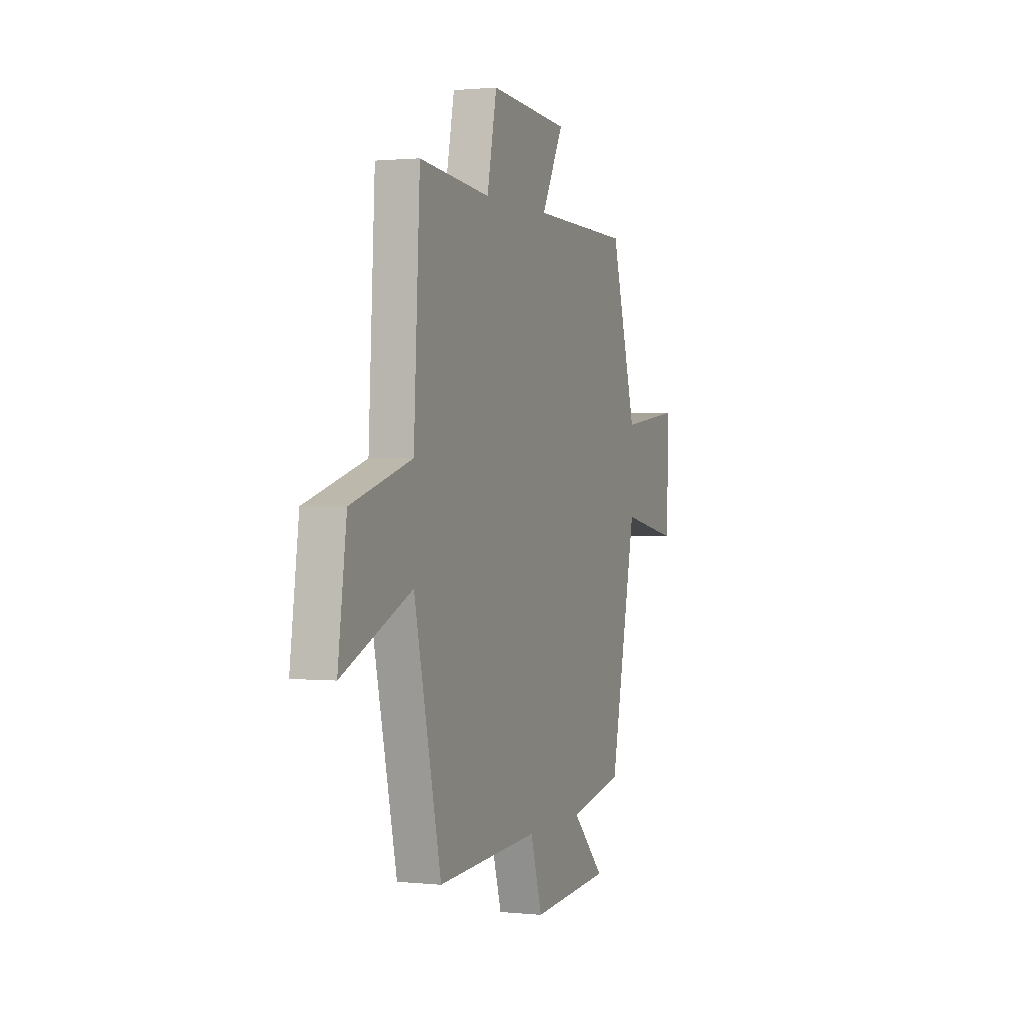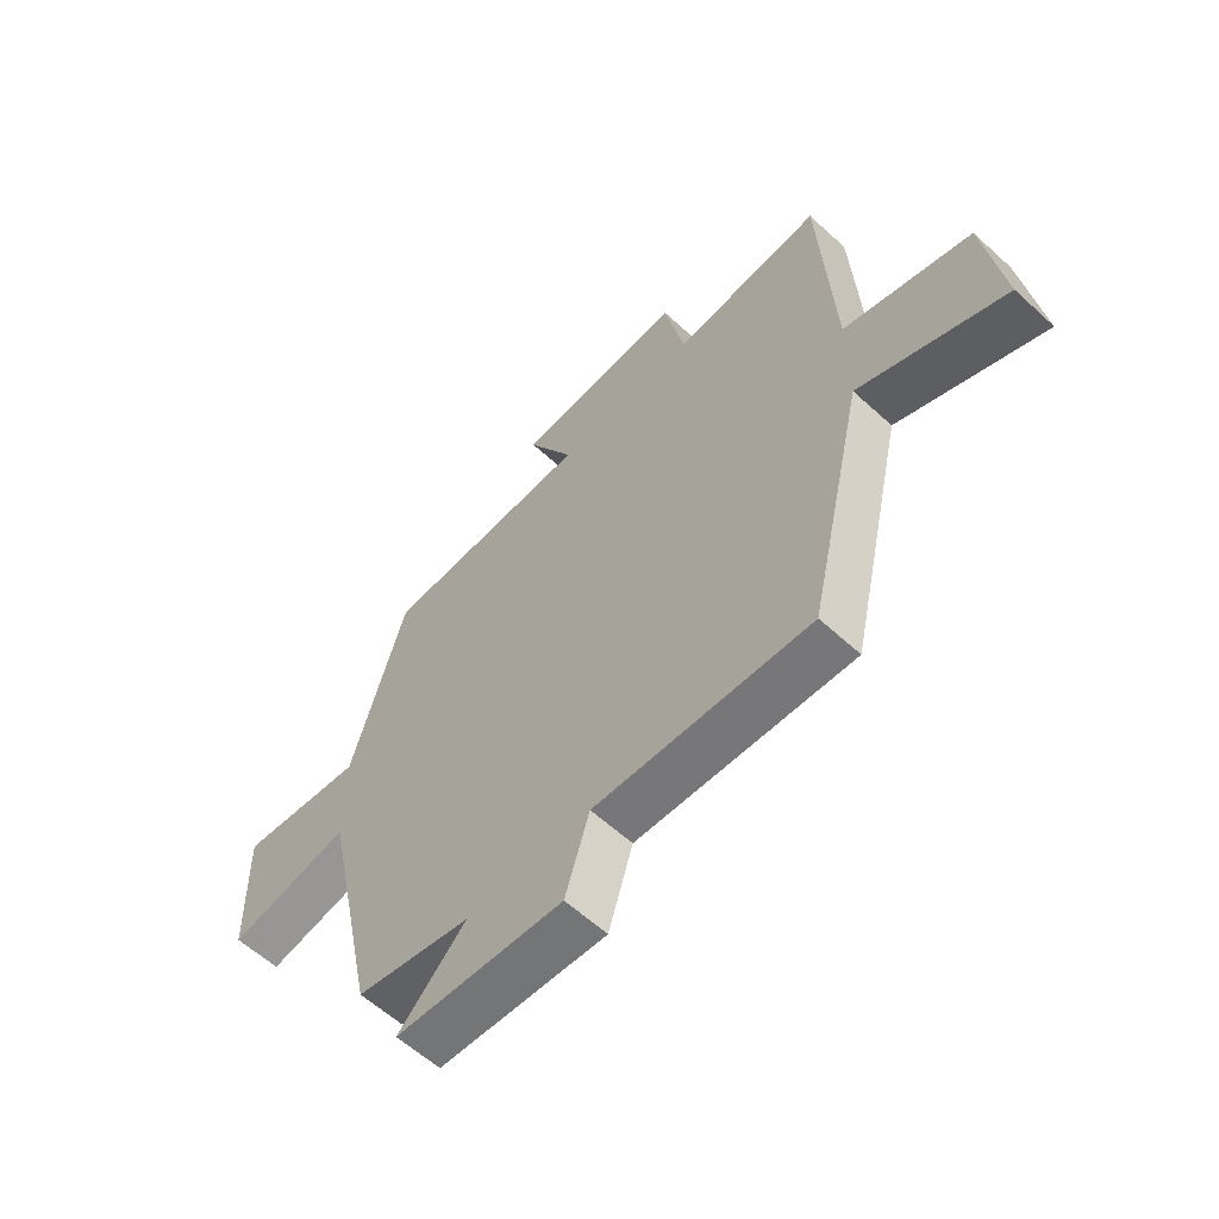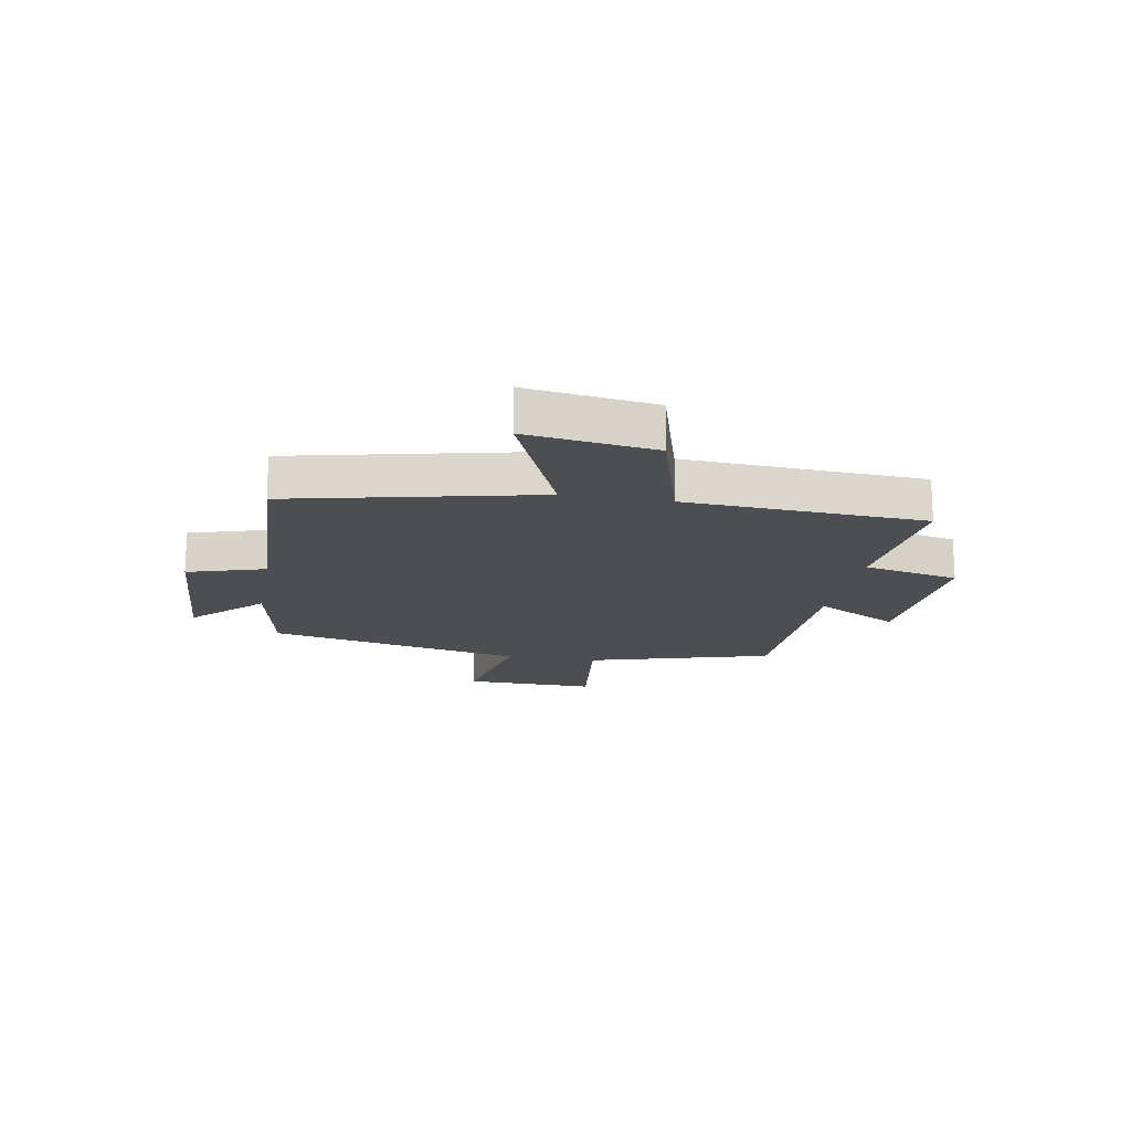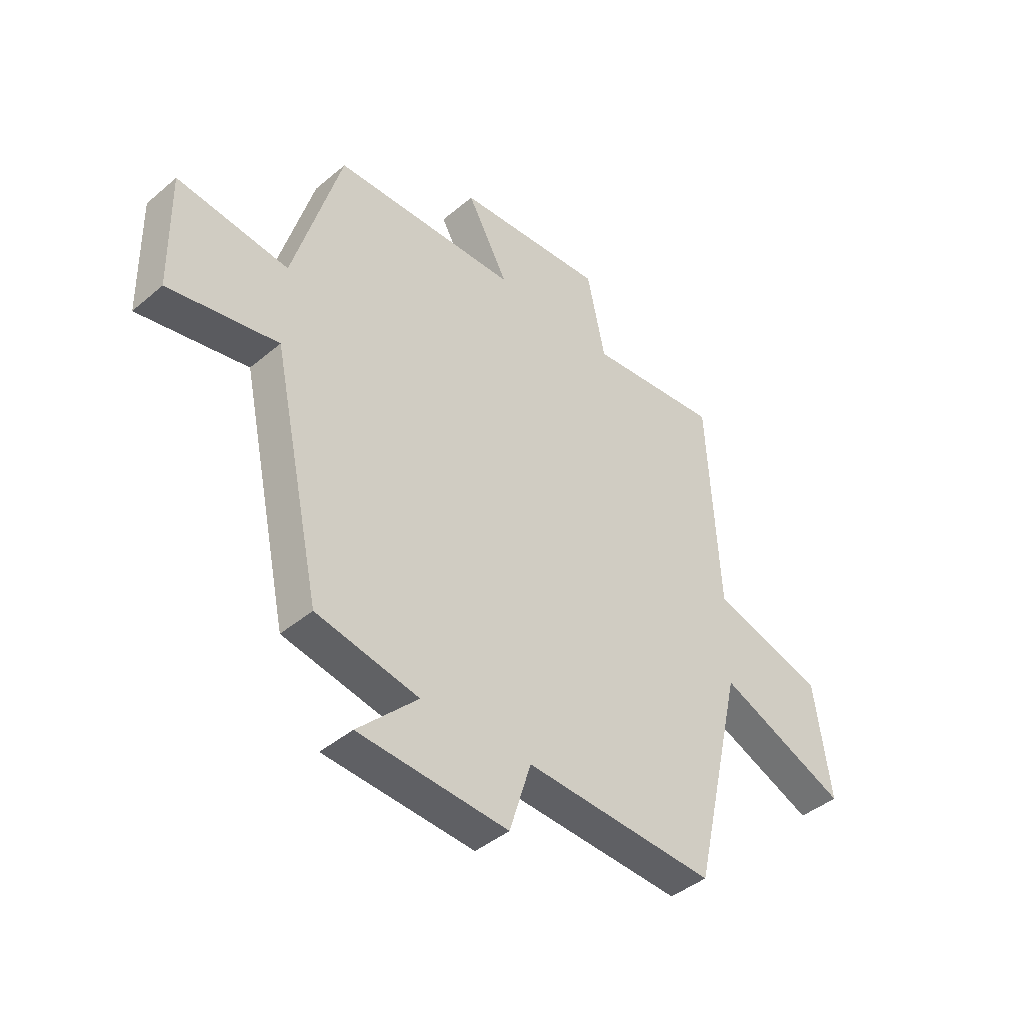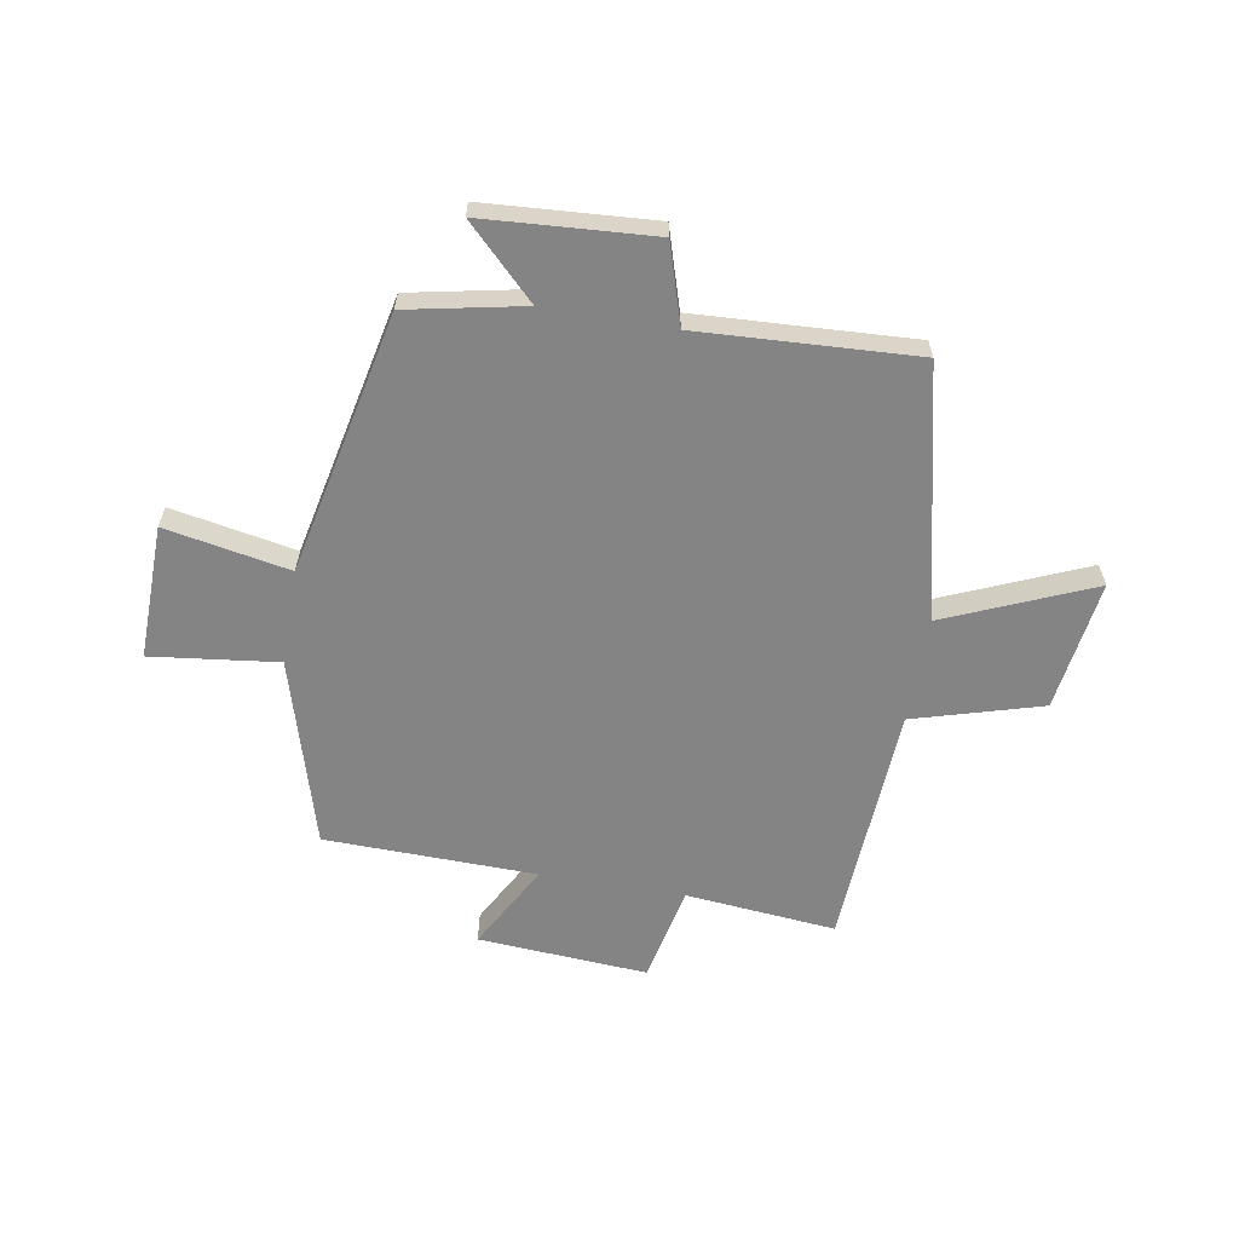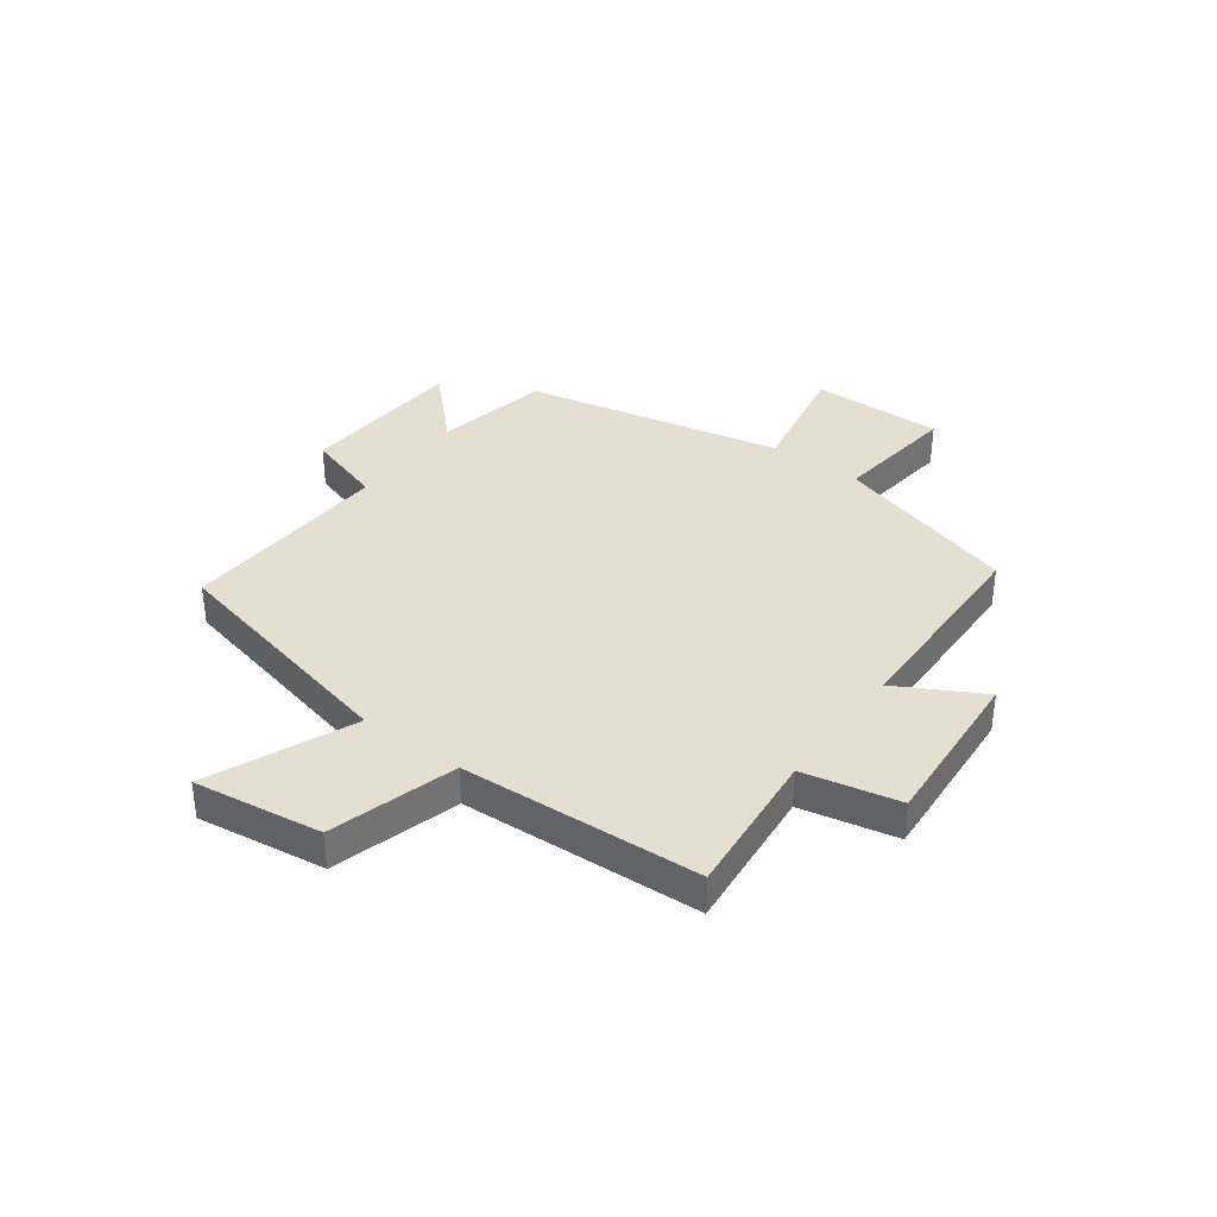
<metadata>
{"format":"obj","ext":"obj","renderer":"f3d","projection":"perspective","resolution":1024,"background":"white","views":[{"elev":1.0,"azim":-69.2,"up":"+Z"},{"elev":-59.6,"azim":-133.2,"up":"+Z"},{"elev":-16.7,"azim":-100.3,"up":"+Y"},{"elev":-42.3,"azim":135.2,"up":"+Z"},{"elev":-61.4,"azim":170.2,"up":"+Y"},{"elev":36.6,"azim":-53.6,"up":"+Y"}]}
</metadata>
<code>
v -0.4 0.07 -0.52
v -0.5 0.07 -0.084
v -0.756 0.07 -0.193
v -0.724 0.07 0.035
v -0.5 0.07 0.1
v -0.477 0.07 0.525
v -0.214 0.07 0.5
v -0.178 0.07 0.67
v 0.118 0.07 0.65
v 0.036 0.07 0.5
v 0.405 0.07 0.492
v 0.5 0.07 0.165
v 0.721 0.07 0.192
v 0.717 0.07 -0.042
v 0.5 0.07 -0.001
v 0.402 0.07 -0.459
v 0.199 0.07 -0.5
v 0.318 0.07 -0.618
v 0.022 0.07 -0.638
v -0.021 0.07 -0.5
v -0.4 0 -0.52
v -0.5 0 -0.084
v -0.756 0 -0.193
v -0.724 0 0.035
v -0.5 0 0.1
v -0.477 0 0.525
v -0.214 0 0.5
v -0.178 0 0.67
v 0.118 0 0.65
v 0.036 0 0.5
v 0.405 0 0.492
v 0.5 0 0.165
v 0.721 0 0.192
v 0.717 0 -0.042
v 0.5 0 -0.001
v 0.402 0 -0.459
v 0.199 0 -0.5
v 0.318 0 -0.618
v 0.022 0 -0.638
v -0.021 0 -0.5
f 17 18 19 20
f 15 16 17 20
f 15 20 1 2
f 12 13 14 15
f 12 15 2
f 11 12 2
f 10 11 2
f 7 8 9 10
f 7 10 2
f 5 6 7 2
f 2 3 4 5
f 40 39 38 37
f 40 37 36 35
f 22 21 40 35
f 35 34 33 32
f 22 35 32
f 22 32 31
f 22 31 30
f 30 29 28 27
f 22 30 27
f 22 27 26 25
f 25 24 23 22
f 1 21 22 2
f 2 22 23 3
f 3 23 24 4
f 4 24 25 5
f 5 25 26 6
f 6 26 27 7
f 7 27 28 8
f 8 28 29 9
f 9 29 30 10
f 10 30 31 11
f 11 31 32 12
f 12 32 33 13
f 13 33 34 14
f 14 34 35 15
f 15 35 36 16
f 16 36 37 17
f 17 37 38 18
f 18 38 39 19
f 19 39 40 20
f 20 40 21 1

</code>
